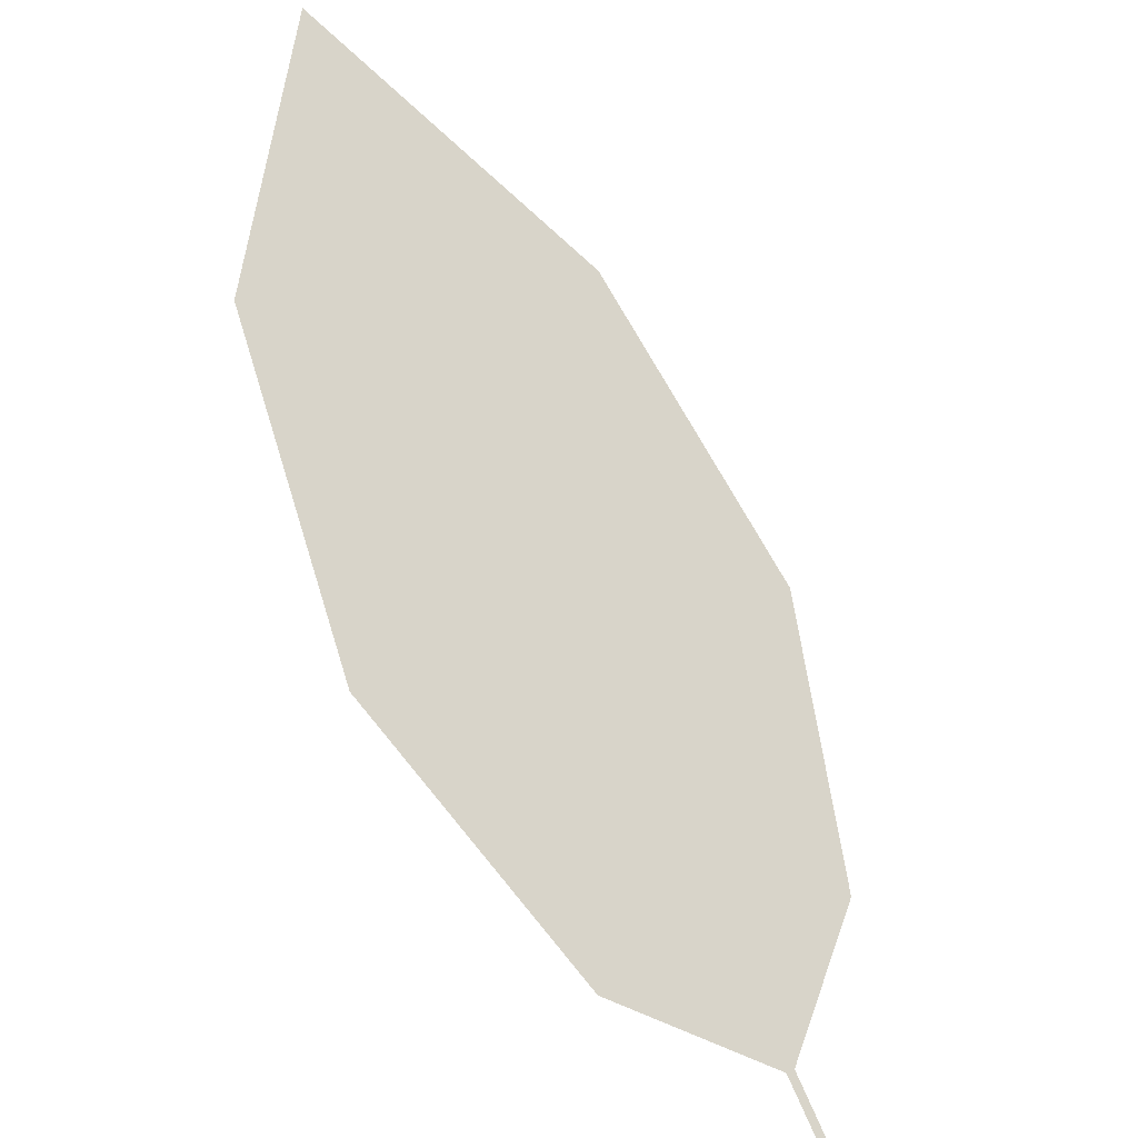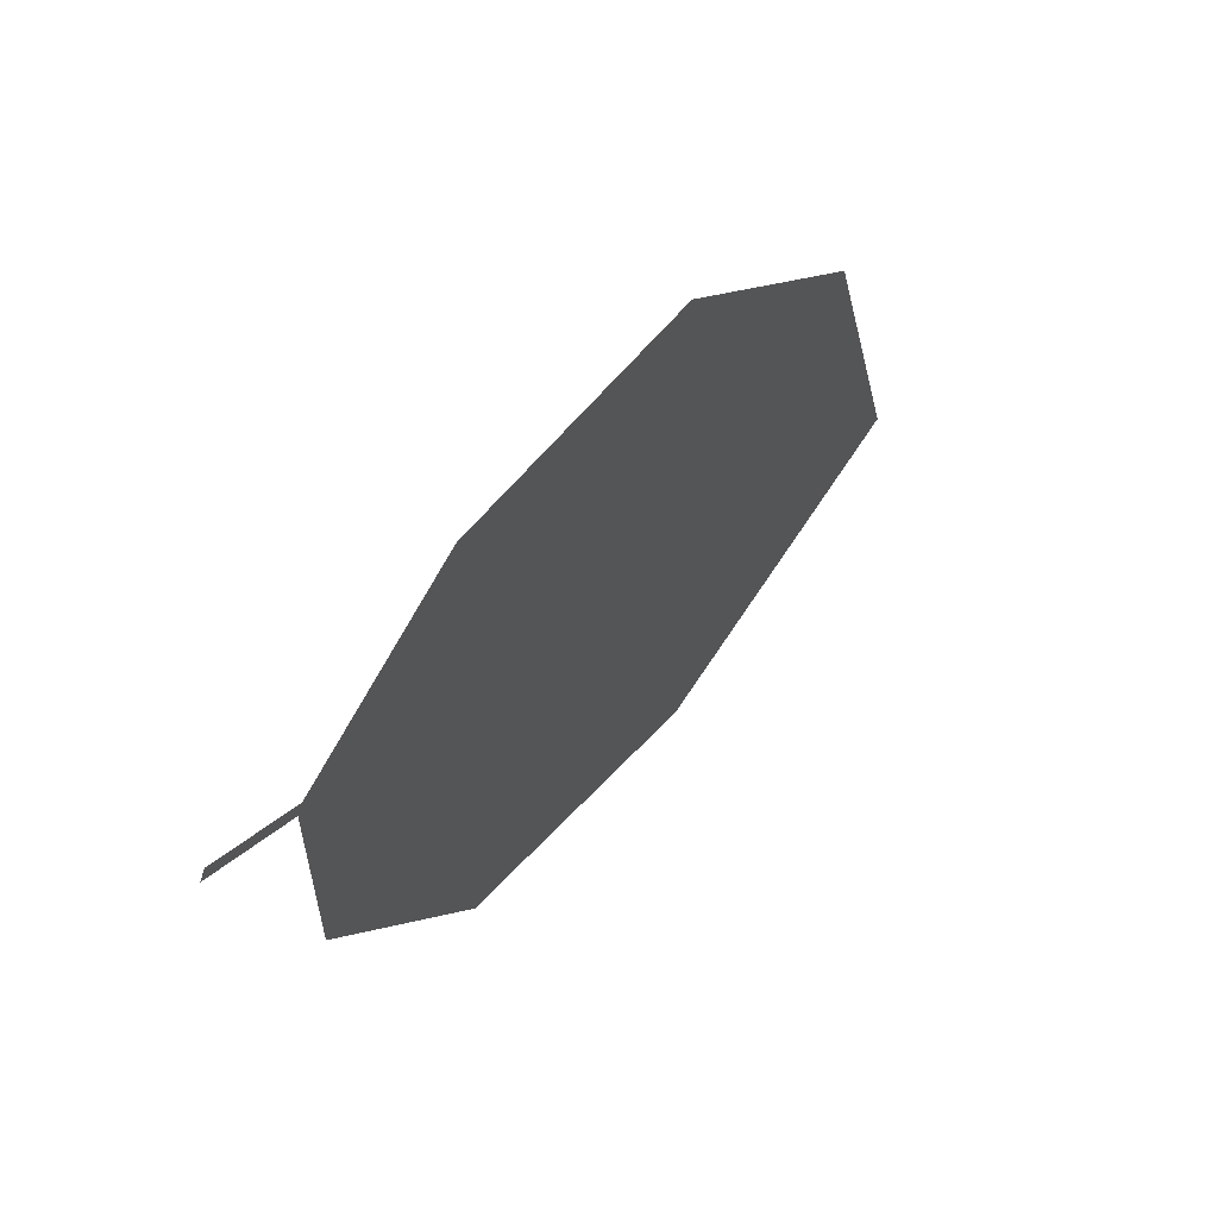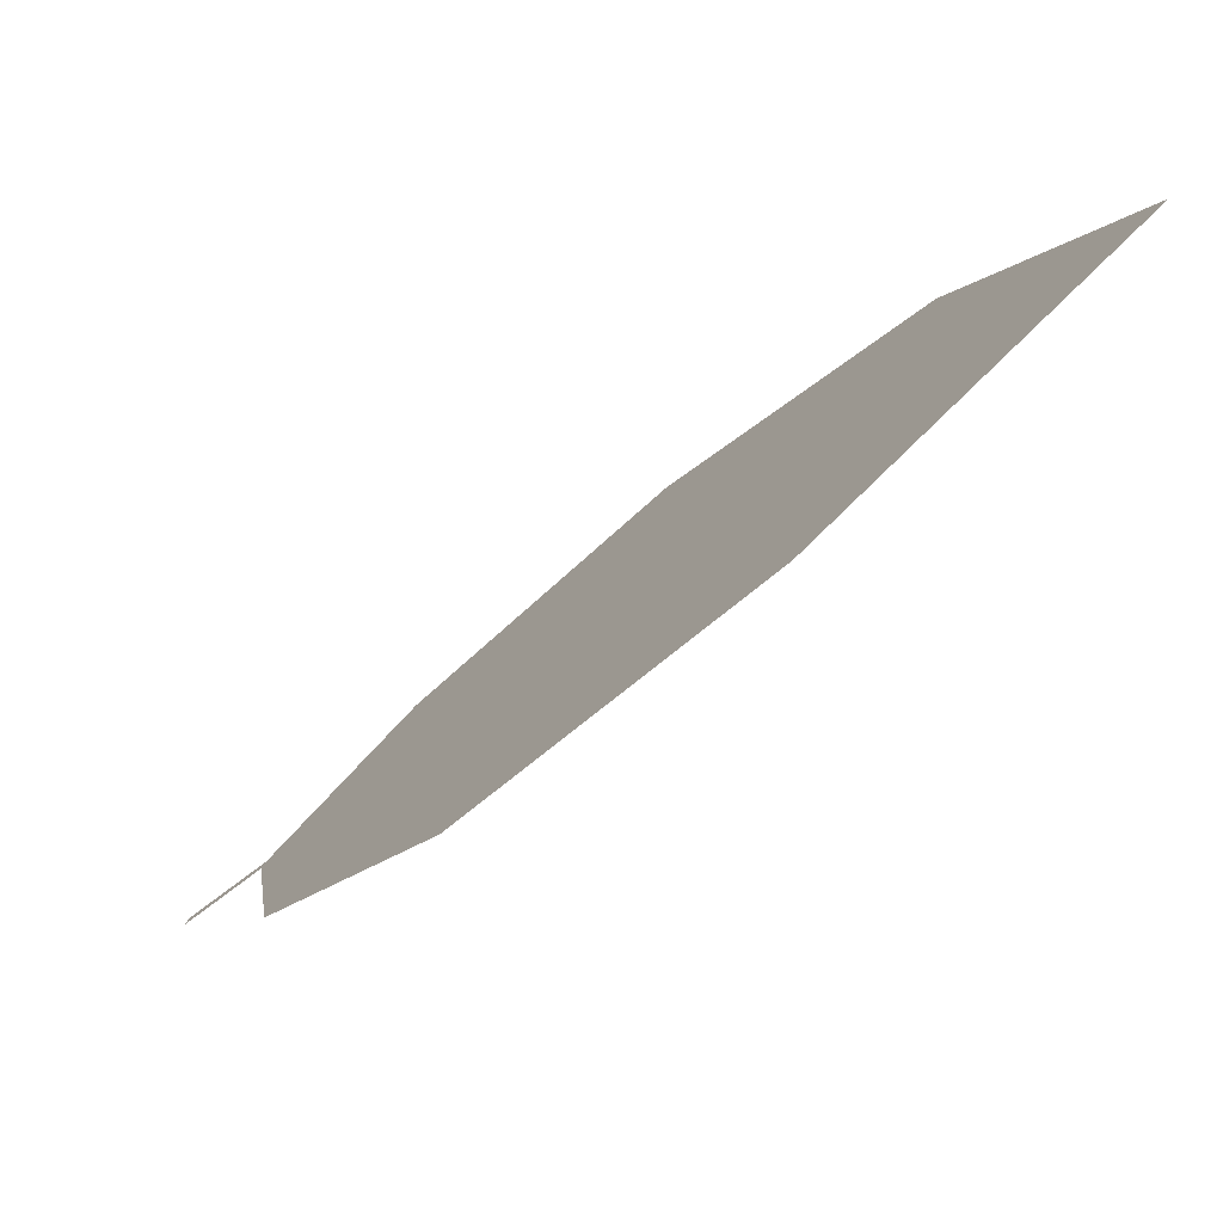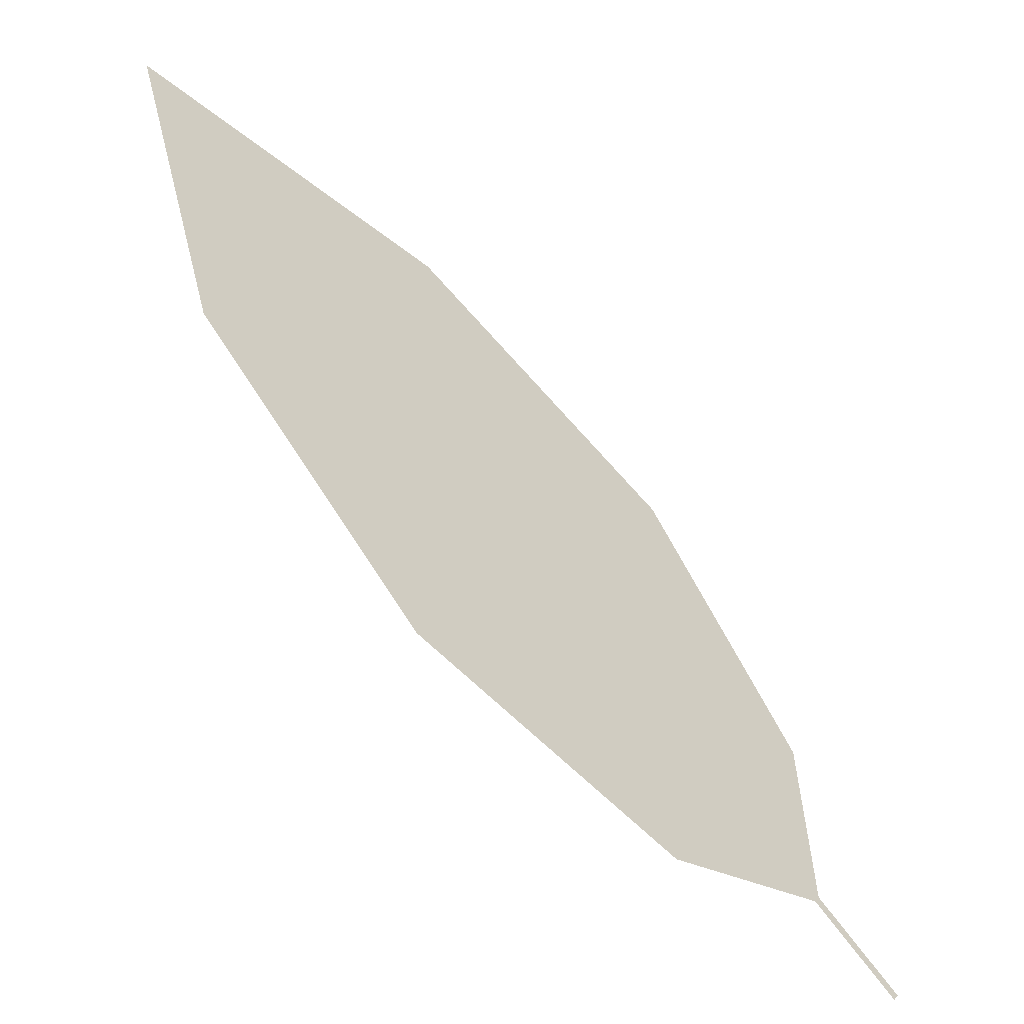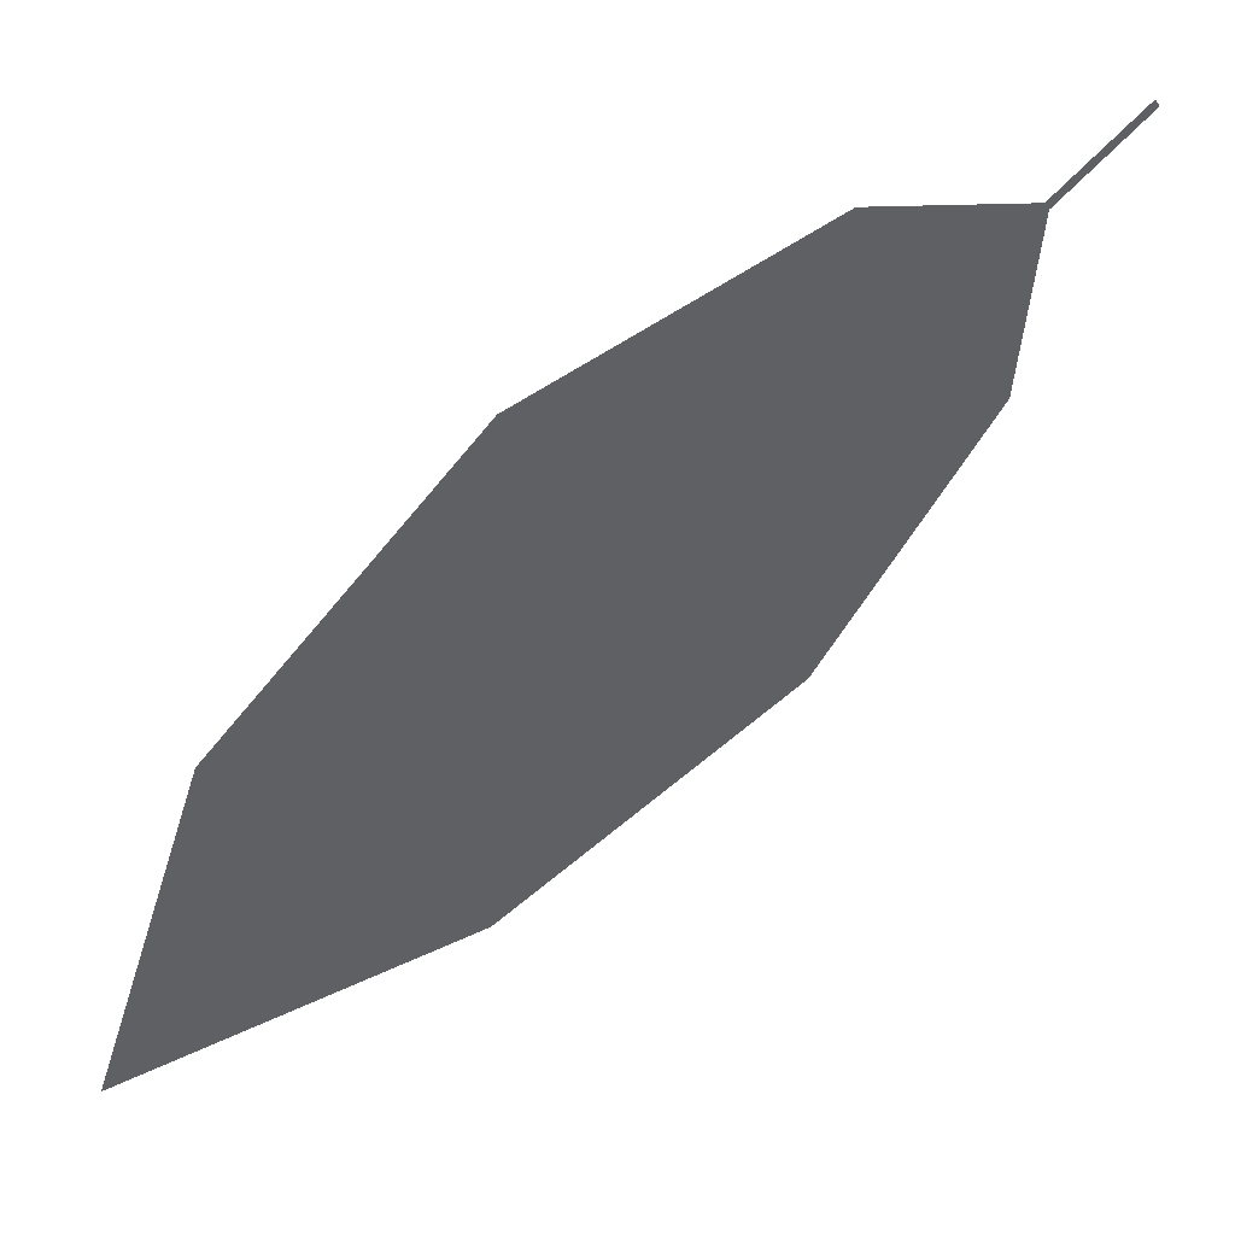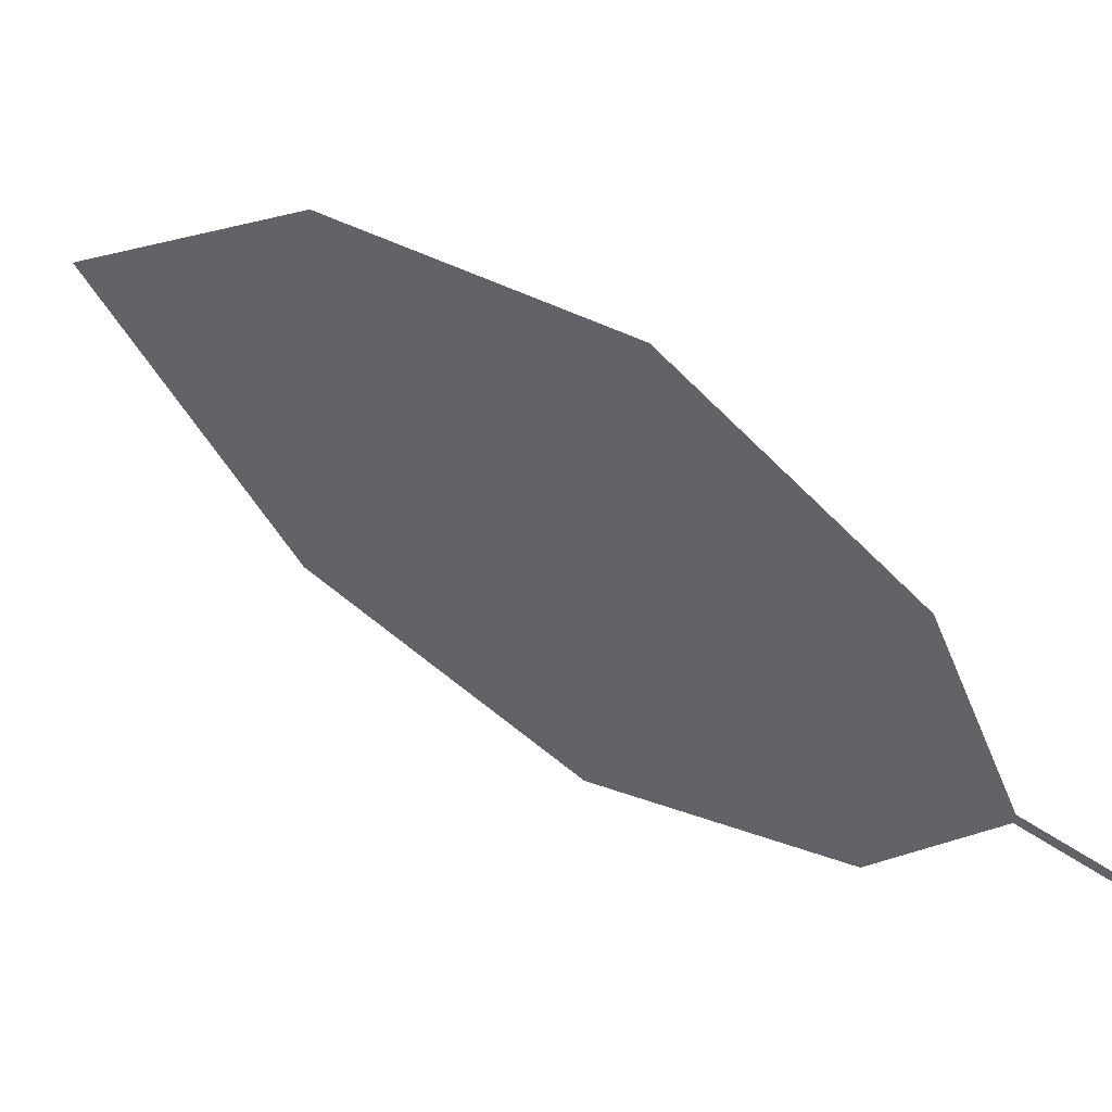
<metadata>
{"format":"obj","ext":"obj","renderer":"f3d","projection":"perspective","resolution":1024,"background":"white","views":[{"elev":38.8,"azim":-156.2,"up":"+Z"},{"elev":53.3,"azim":-99.5,"up":"+Y"},{"elev":8.0,"azim":-1.7,"up":"+Z"},{"elev":34.6,"azim":-175.5,"up":"+Z"},{"elev":53.3,"azim":105.7,"up":"+Y"},{"elev":-20.7,"azim":154.1,"up":"+Z"}]}
</metadata>
<code>
o Leaves.106_leaves.106
v 0.1446 -0.09335 2.27
v 0.1545 -0.1007 2.278
v 0.1441 -0.09466 2.269
v 0.1446 -0.09335 2.27
v 0.1545 -0.1007 2.278
v 0.1441 -0.09466 2.269
v 0.154 -0.102 2.278
v 0.2089 -0.175 2.323
v 0.1567 -0.1282 2.278
v 0.154 -0.102 2.278
v 0.2089 -0.175 2.323
v 0.1567 -0.1282 2.278
v 0.1766 -0.1596 2.294
v 0.1766 -0.1596 2.294
v 0.2288 -0.1228 2.344
v 0.2437 -0.1672 2.355
v 0.2437 -0.1672 2.355
v 0.2288 -0.1228 2.344
v 0.2015 -0.09426 2.321
v 0.1717 -0.08903 2.295
v 0.2015 -0.09426 2.321
v 0.1717 -0.08903 2.295
f 1 2 5 4
f 1 3 10 2
f 3 1 4 6
f 4 5 7 6
f 10 3 6 7
f 18 8 7 5
f 8 14 9 7
f 12 10 7 9
f 15 2 10 11
f 11 10 12 13
f 13 12 9 14
f 11 13 14 8
f 15 11 16
f 16 11 8 17
f 15 16 17 18
f 18 17 8
f 5 20 19 18
f 21 15 18 19
f 22 21 19 20
f 2 15 21 22
f 2 22 20 5

</code>
